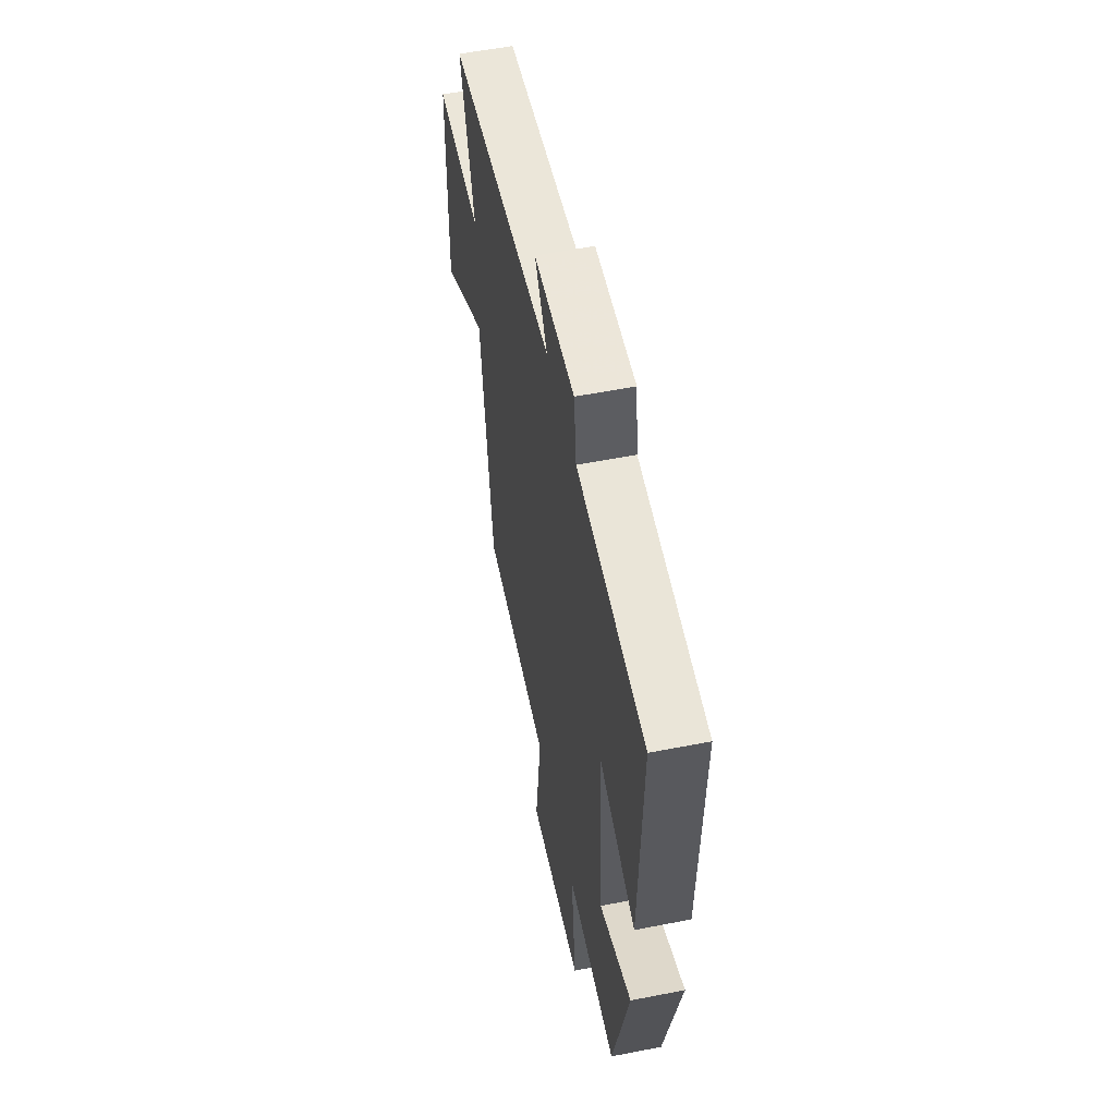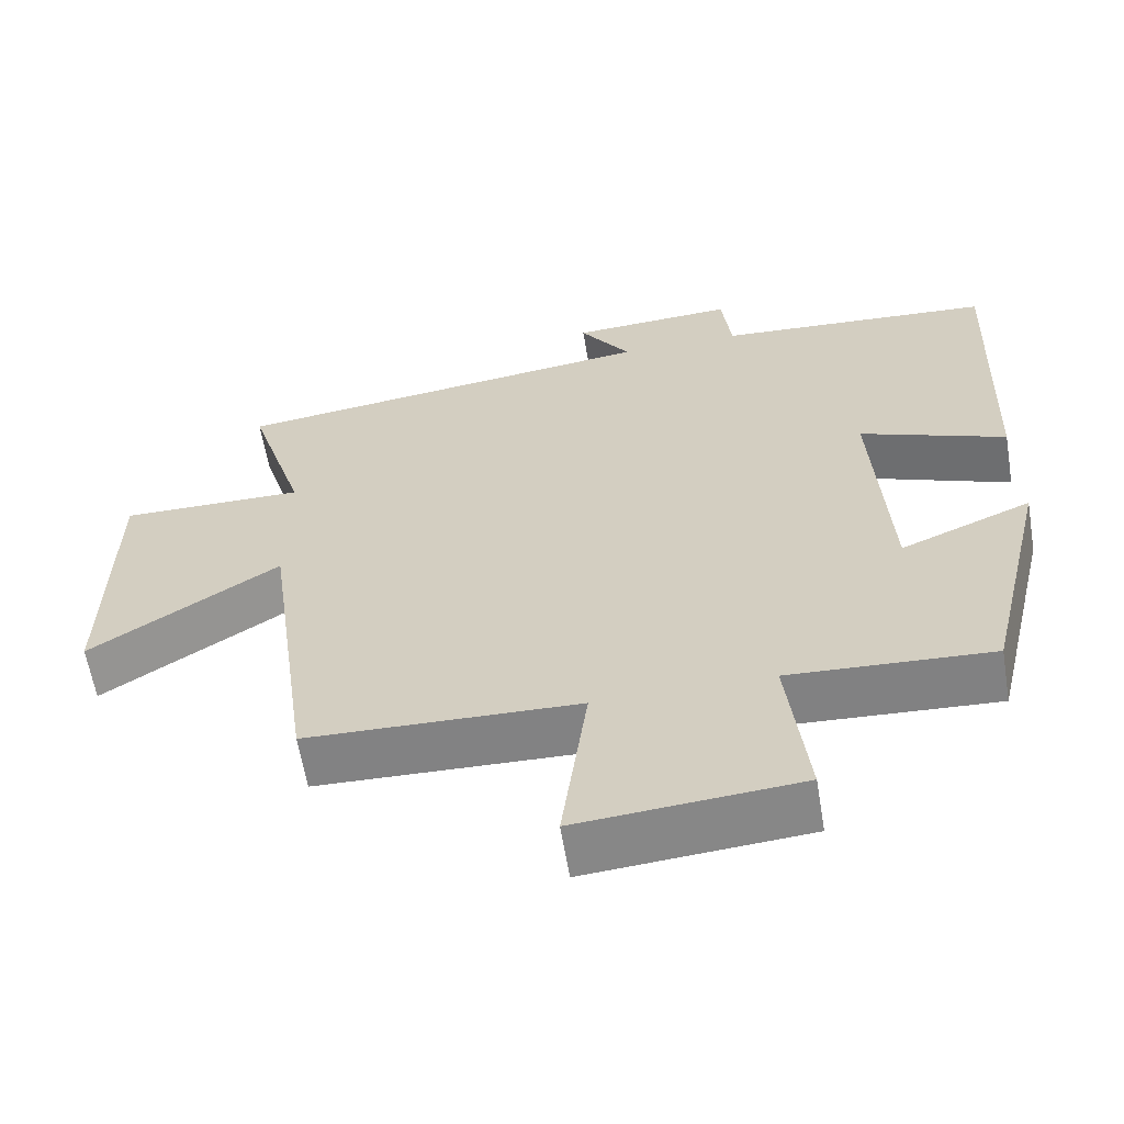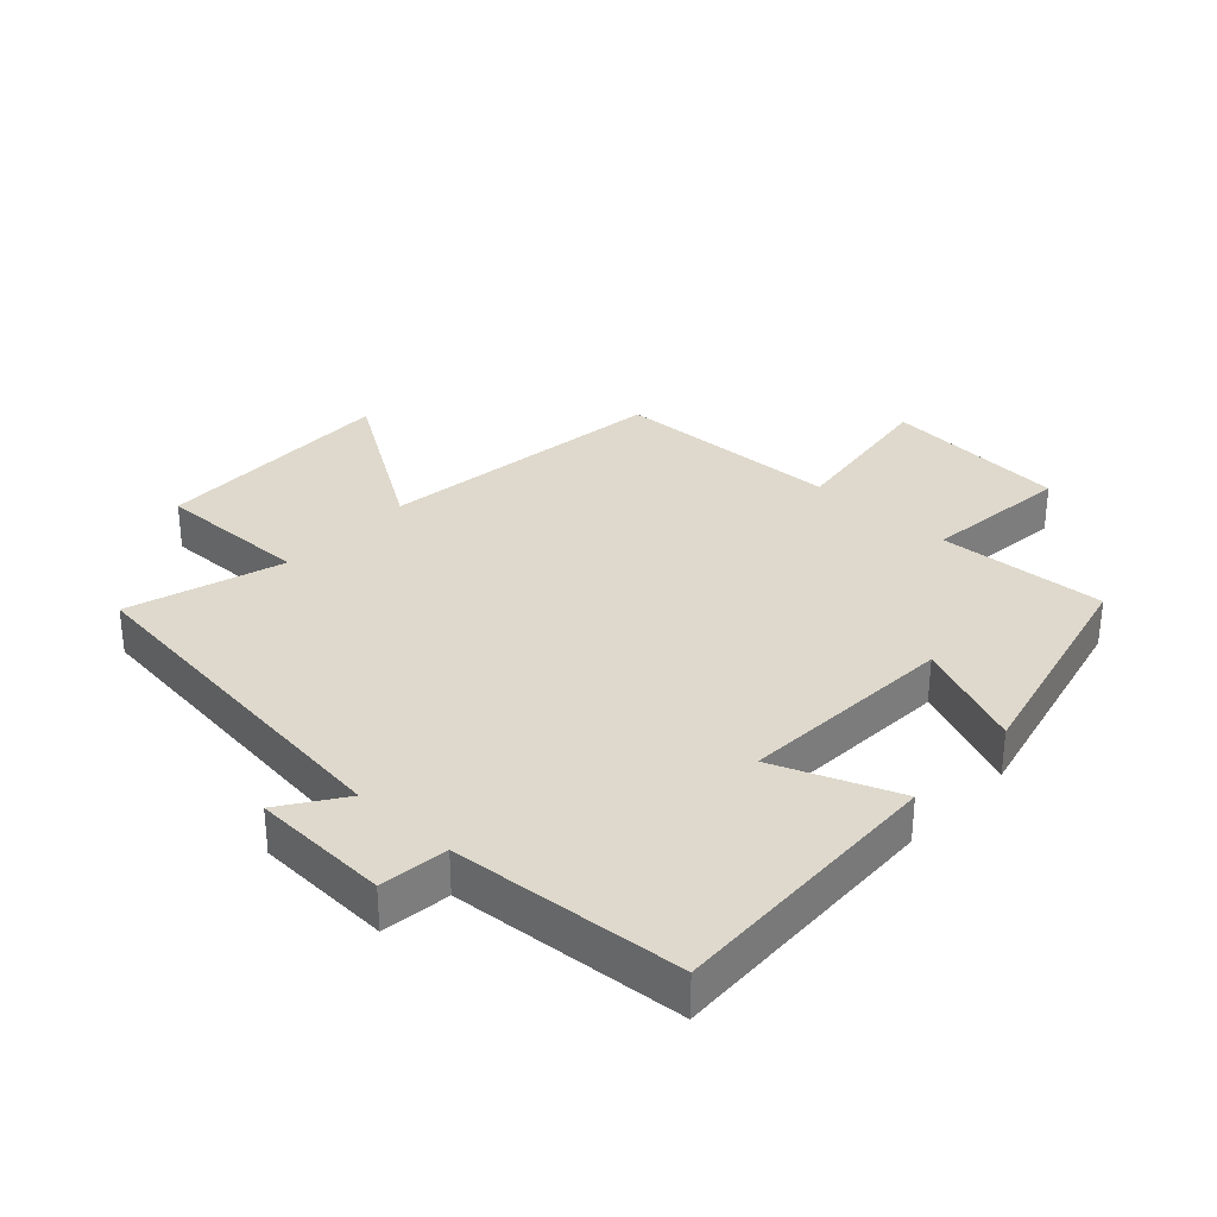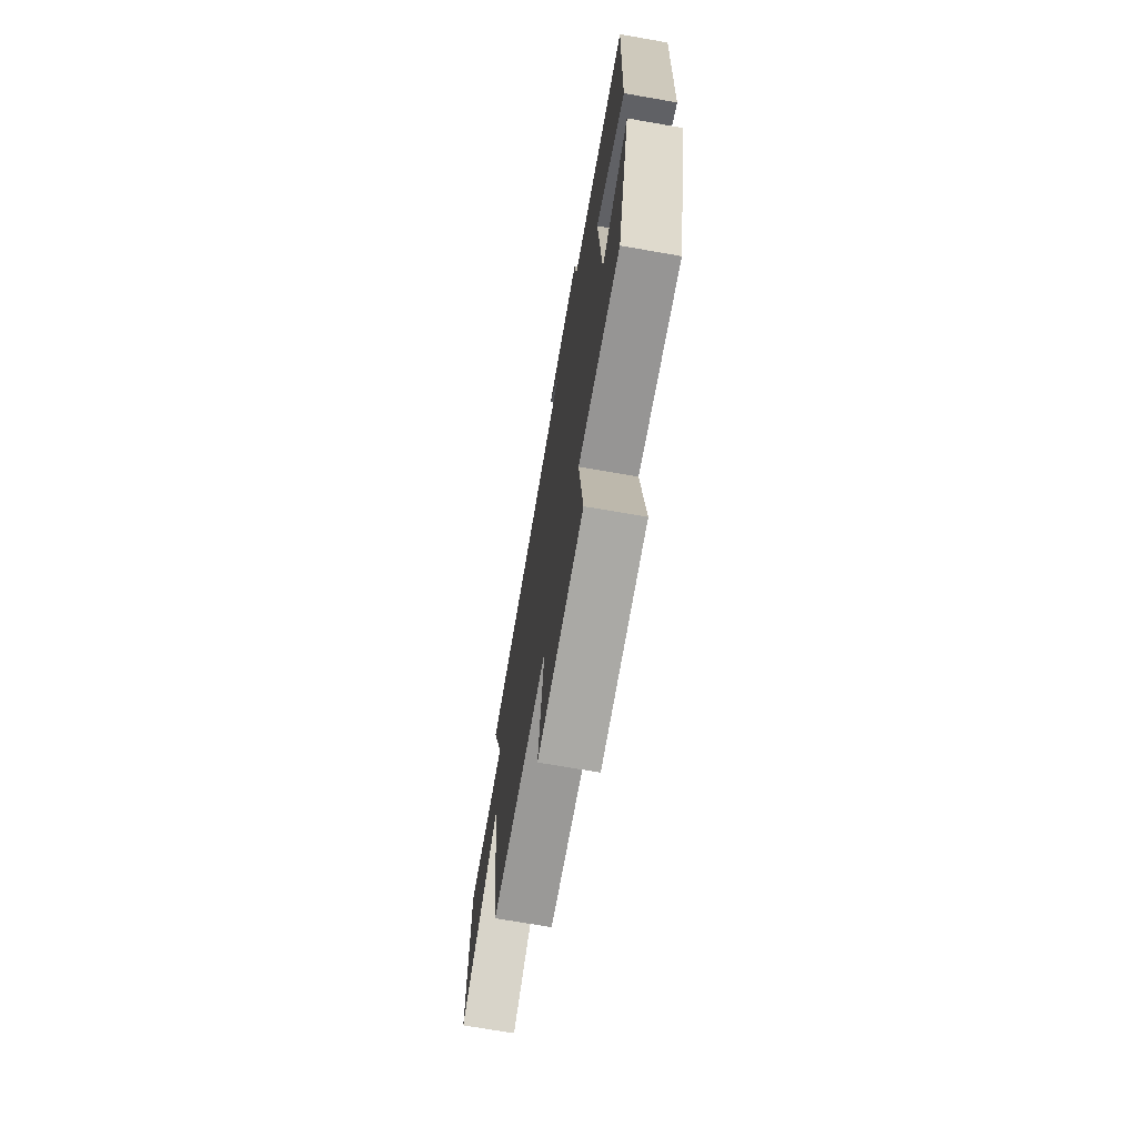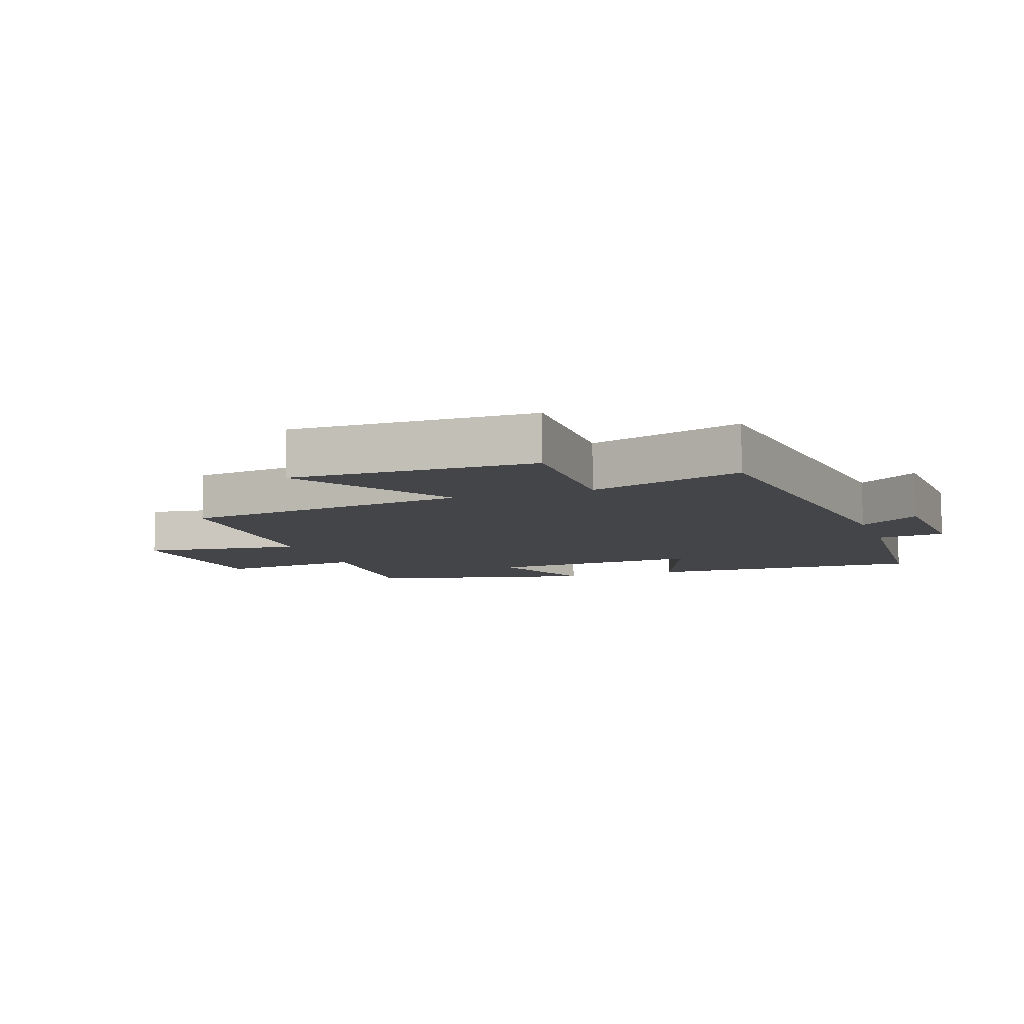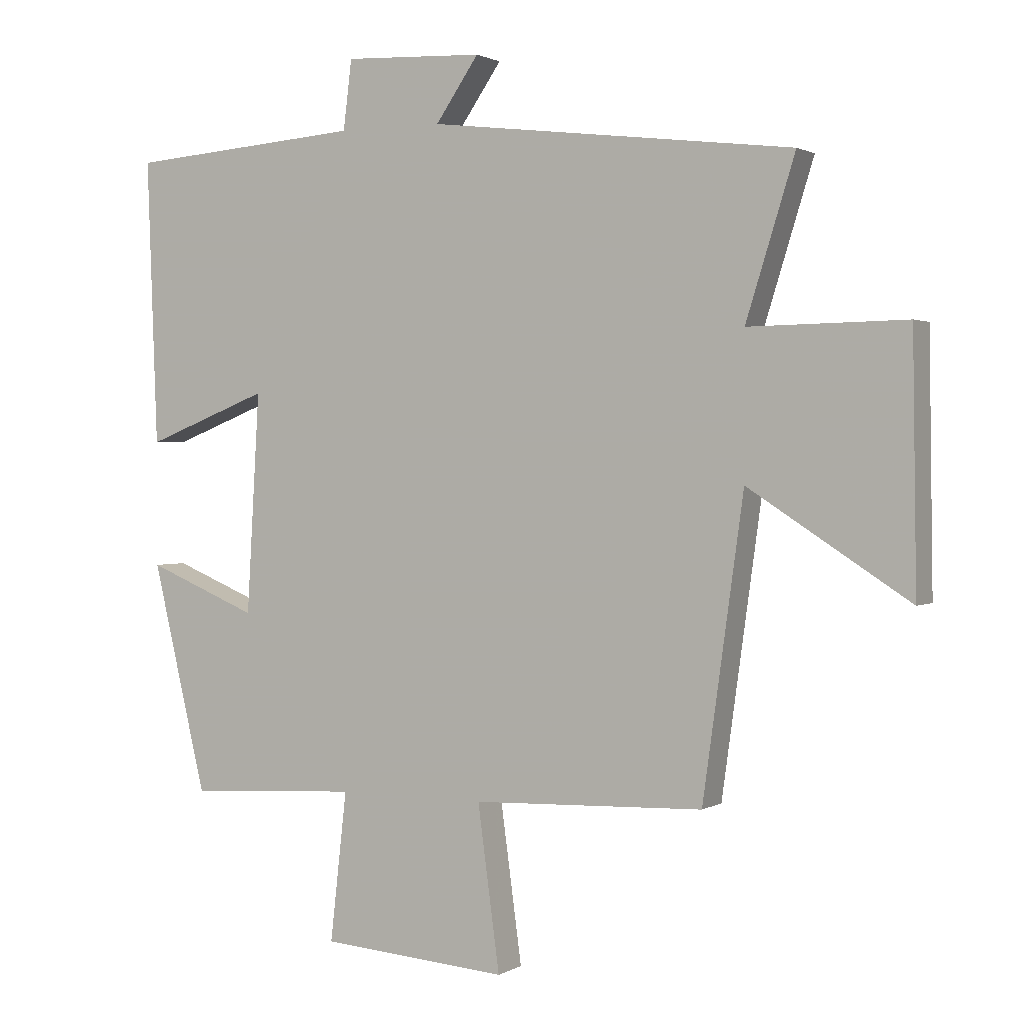
<metadata>
{"format":"obj","ext":"obj","renderer":"f3d","projection":"perspective","resolution":1024,"background":"white","views":[{"elev":55.3,"azim":78.3,"up":"+Z"},{"elev":-61.4,"azim":9.5,"up":"+Z"},{"elev":32.2,"azim":42.8,"up":"+Y"},{"elev":-71.1,"azim":80.1,"up":"+Z"},{"elev":-8.6,"azim":-70.5,"up":"+Y"},{"elev":1.4,"azim":-152.1,"up":"+Z"}]}
</metadata>
<code>
v -0.437 0.07 -0.487
v -0.5 0.07 -0.031
v -0.749 0.07 -0.191
v -0.743 0.07 0.193
v -0.5 0.07 0.189
v -0.576 0.07 0.432
v -0.01 0.07 0.5
v -0.077 0.07 0.597
v 0.139 0.07 0.607
v 0.152 0.07 0.5
v 0.516 0.07 0.472
v 0.5 0.07 0.031
v 0.308 0.07 0.106
v 0.328 0.07 -0.234
v 0.5 0.07 -0.163
v 0.416 0.07 -0.516
v 0.151 0.07 -0.5
v 0.177 0.07 -0.731
v -0.113 0.07 -0.753
v -0.079 0.07 -0.5
v -0.437 0 -0.487
v -0.5 0 -0.031
v -0.749 0 -0.191
v -0.743 0 0.193
v -0.5 0 0.189
v -0.576 0 0.432
v -0.01 0 0.5
v -0.077 0 0.597
v 0.139 0 0.607
v 0.152 0 0.5
v 0.516 0 0.472
v 0.5 0 0.031
v 0.308 0 0.106
v 0.328 0 -0.234
v 0.5 0 -0.163
v 0.416 0 -0.516
v 0.151 0 -0.5
v 0.177 0 -0.731
v -0.113 0 -0.753
v -0.079 0 -0.5
f 17 18 19 20
f 17 20 1 2
f 14 15 16 17
f 13 14 17 2
f 10 11 12 13
f 10 13 2
f 7 8 9 10
f 5 6 7 10
f 5 10 2 3
f 3 4 5
f 40 39 38 37
f 22 21 40 37
f 37 36 35 34
f 22 37 34 33
f 33 32 31 30
f 22 33 30
f 30 29 28 27
f 30 27 26 25
f 23 22 30 25
f 25 24 23
f 1 21 22 2
f 2 22 23 3
f 3 23 24 4
f 4 24 25 5
f 5 25 26 6
f 6 26 27 7
f 7 27 28 8
f 8 28 29 9
f 9 29 30 10
f 10 30 31 11
f 11 31 32 12
f 12 32 33 13
f 13 33 34 14
f 14 34 35 15
f 15 35 36 16
f 16 36 37 17
f 17 37 38 18
f 18 38 39 19
f 19 39 40 20
f 20 40 21 1

</code>
